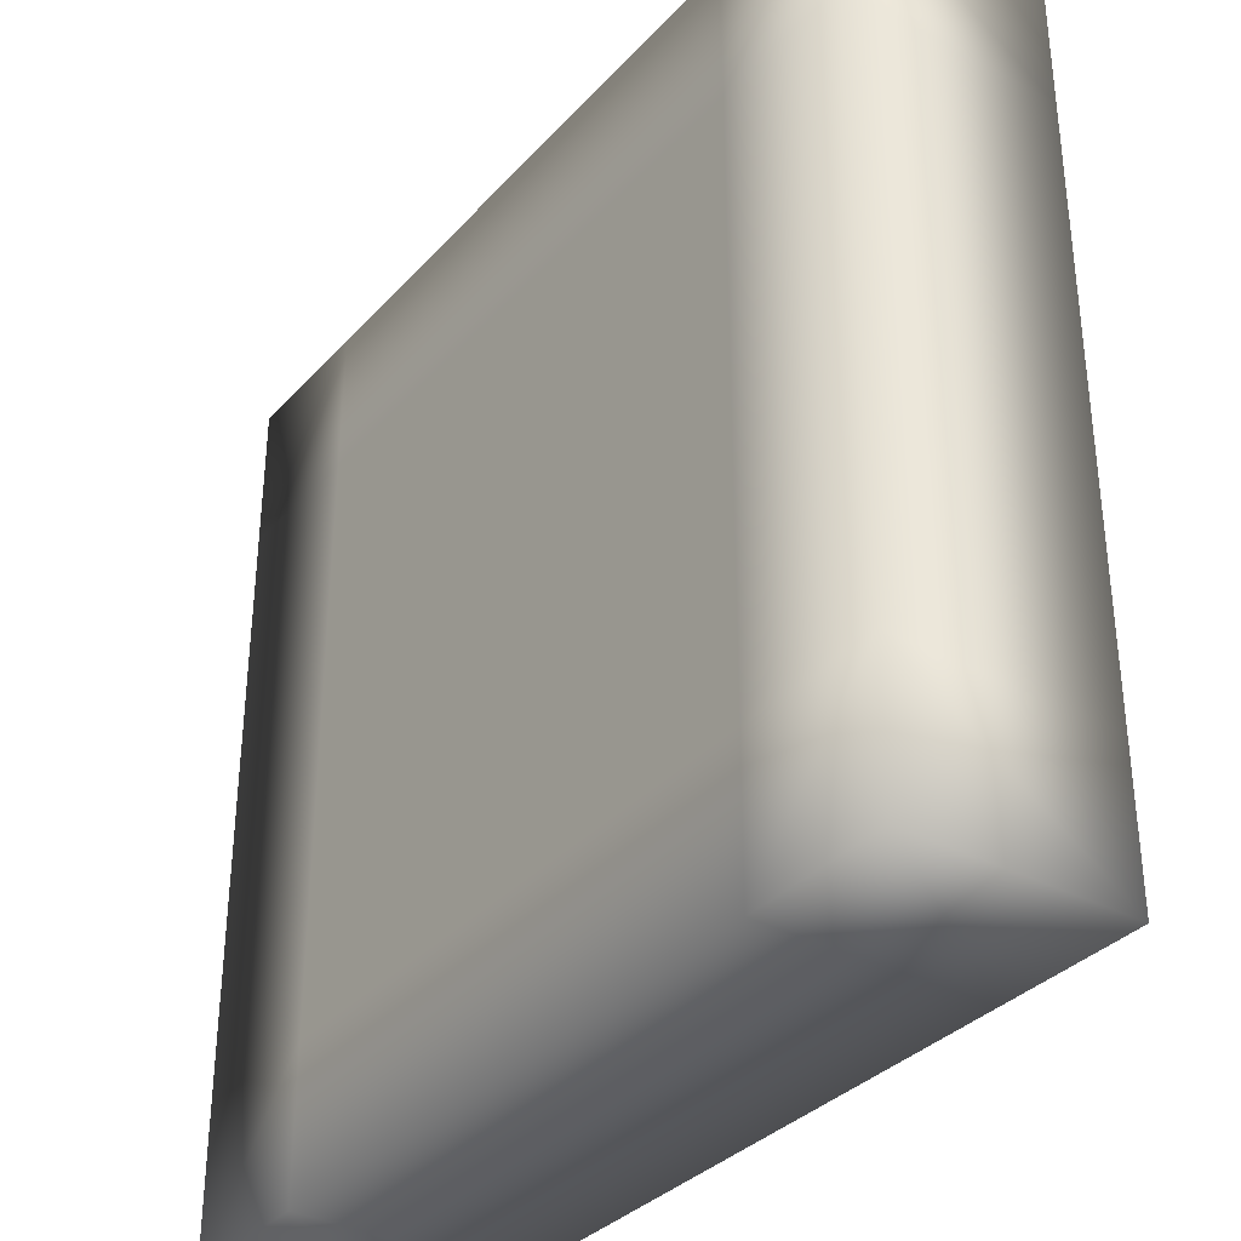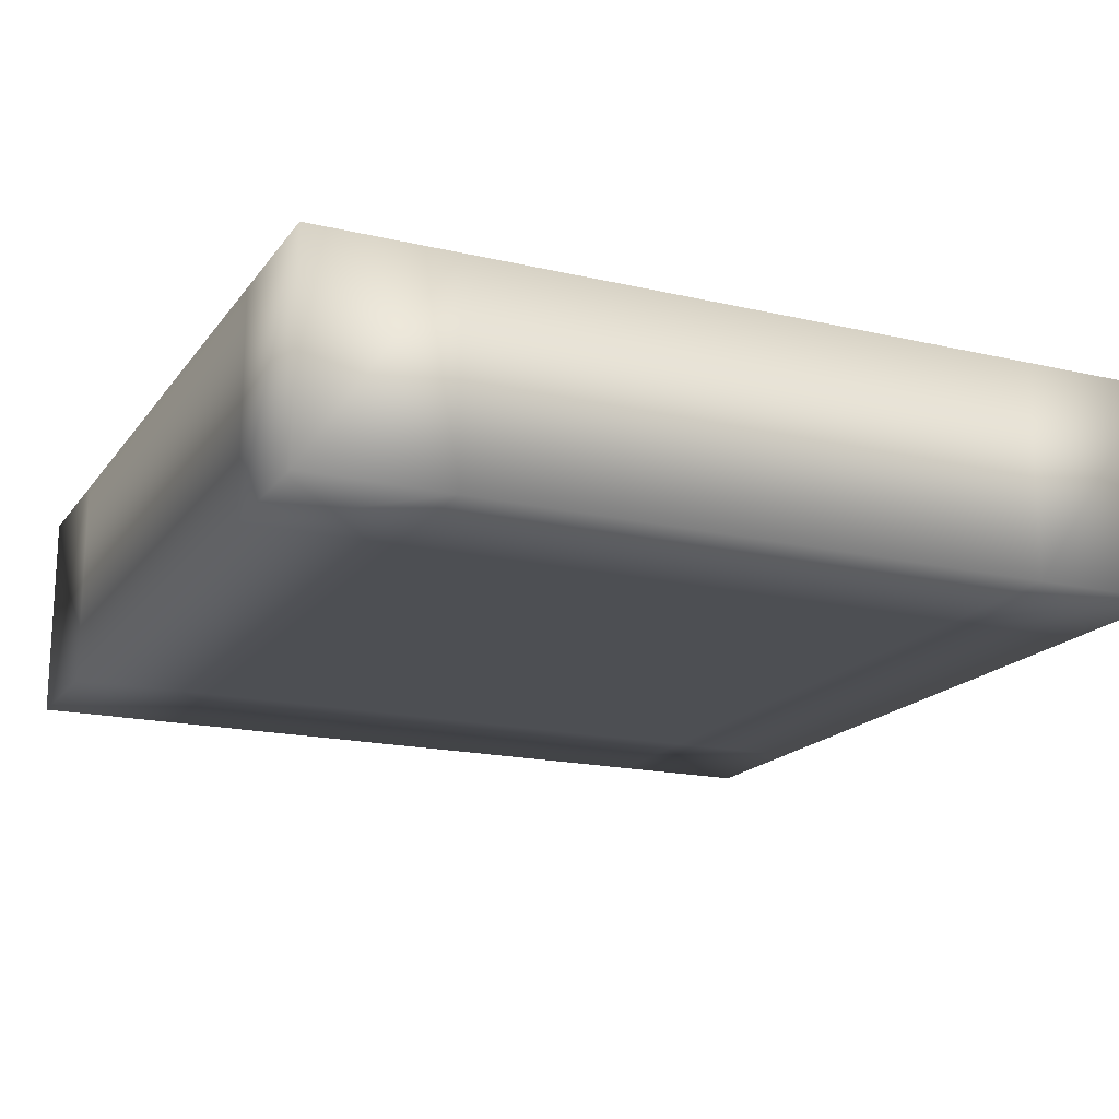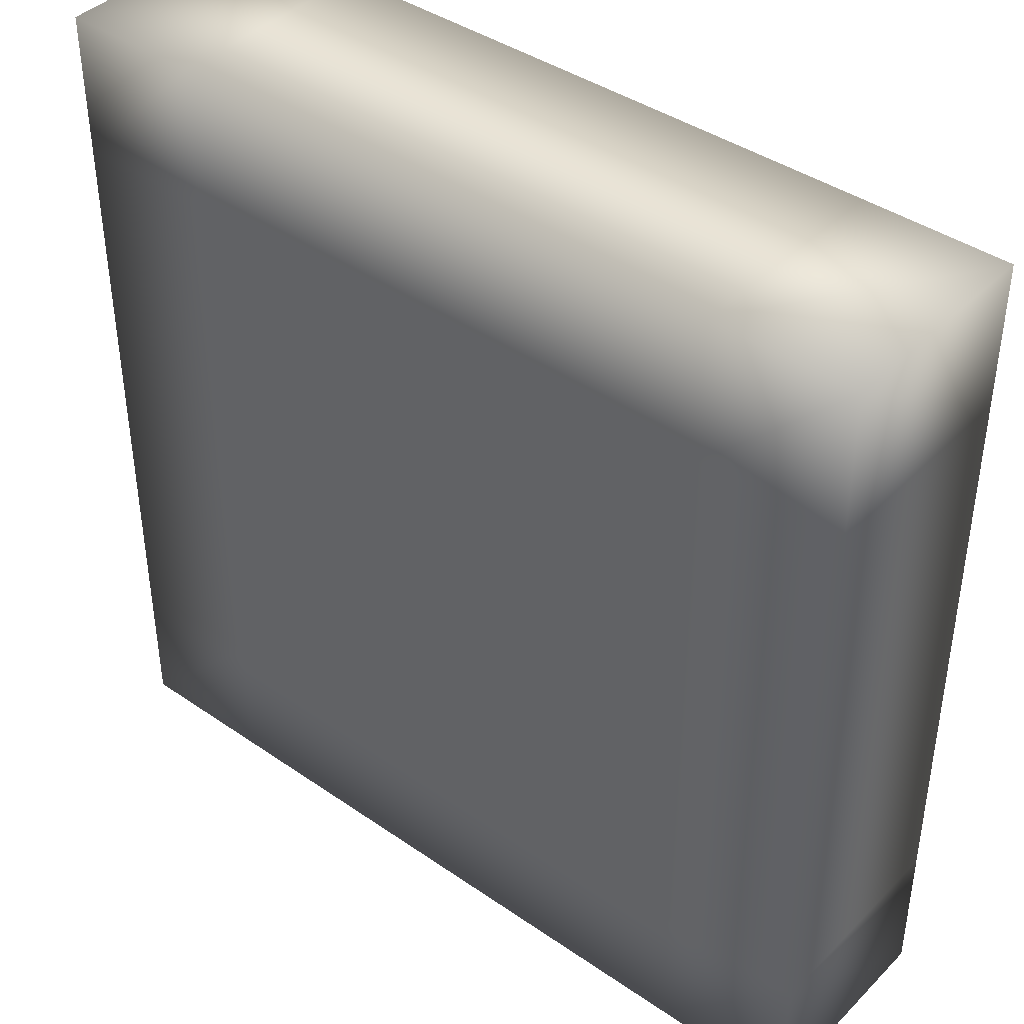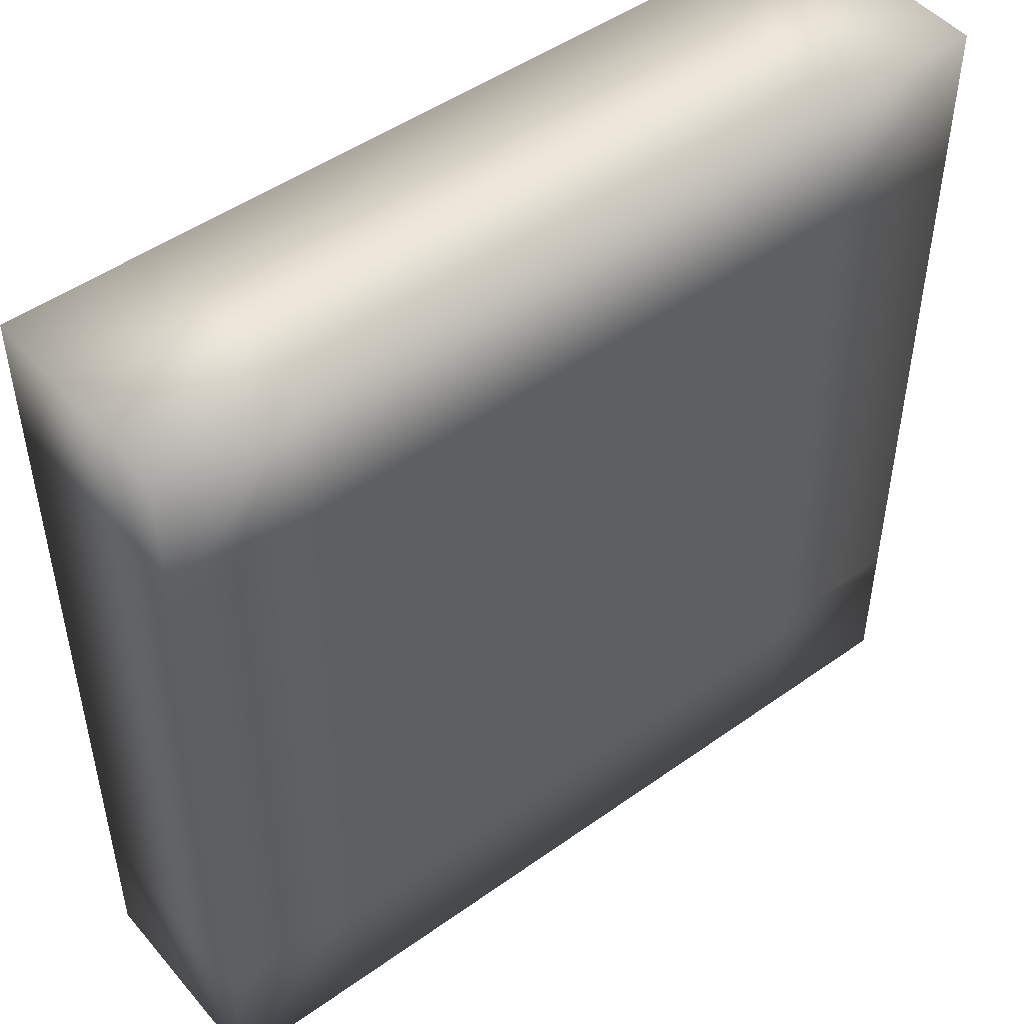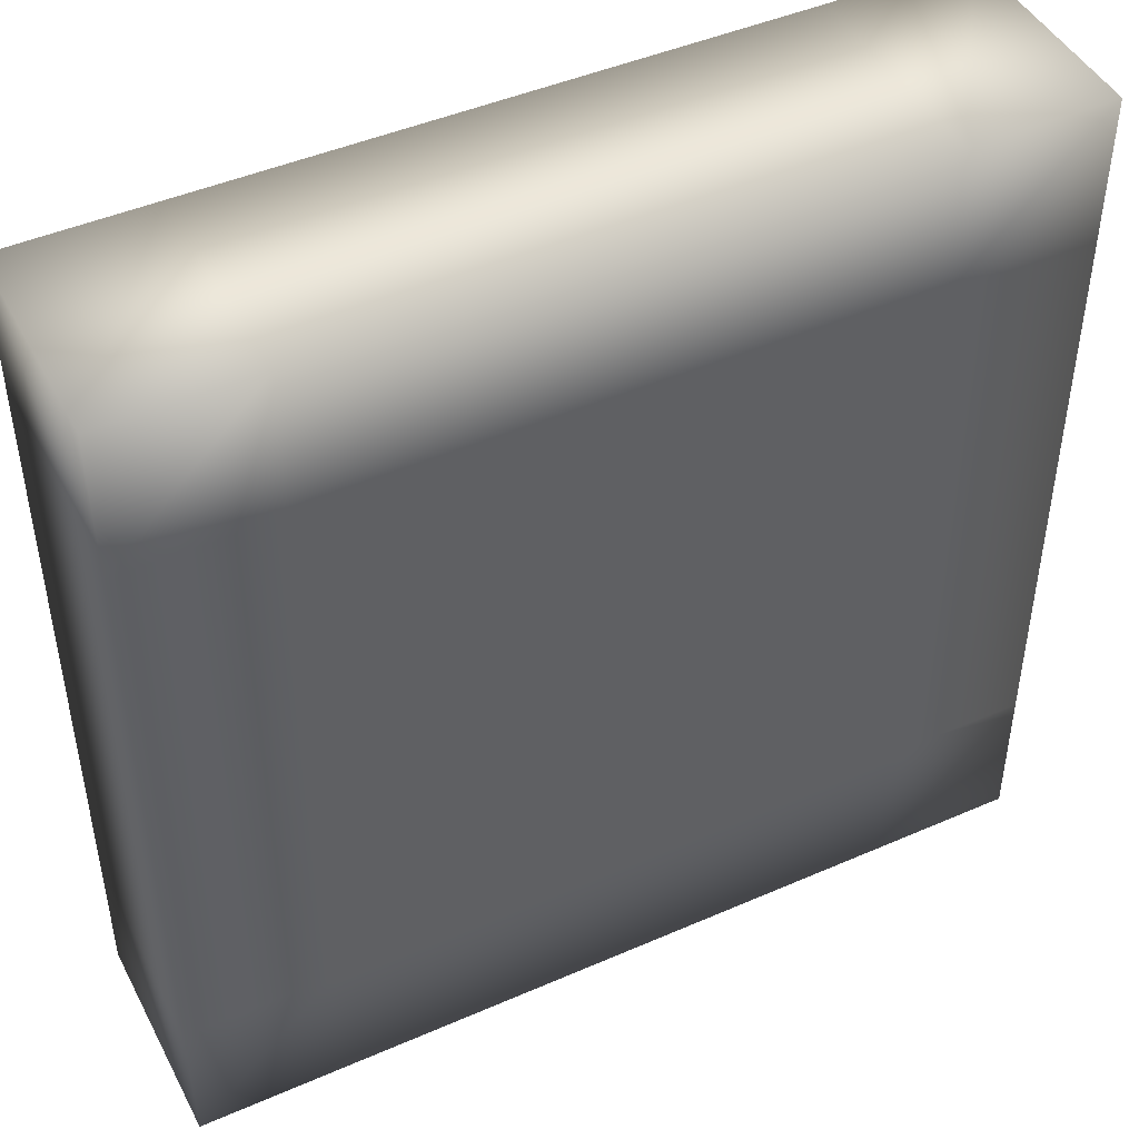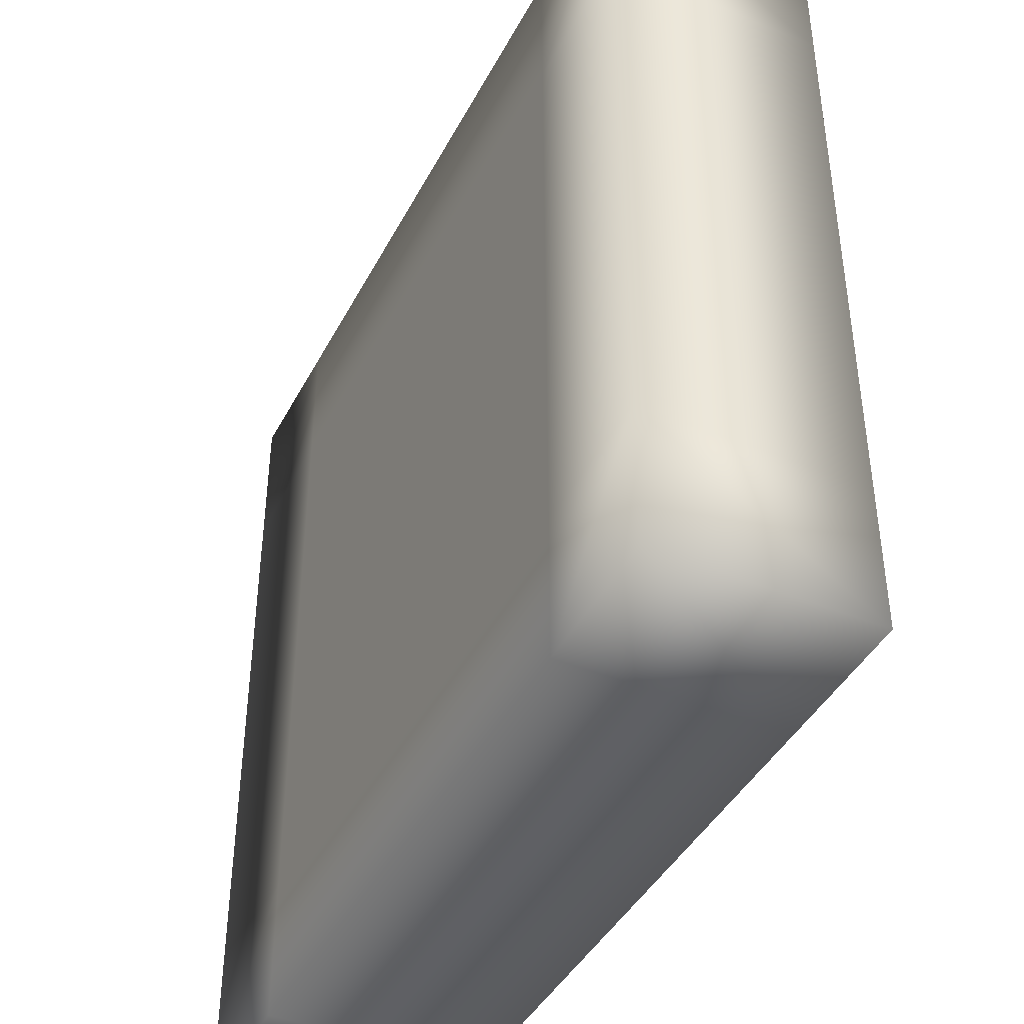
<metadata>
{"format":"obj","ext":"obj","renderer":"f3d","projection":"perspective","resolution":1024,"background":"white","views":[{"elev":-34.3,"azim":-125.5,"up":"+Z"},{"elev":-17.7,"azim":-24.6,"up":"+Y"},{"elev":41.1,"azim":40.0,"up":"+Z"},{"elev":48.5,"azim":-38.5,"up":"+Z"},{"elev":45.8,"azim":-26.6,"up":"+Z"},{"elev":-42.5,"azim":-116.0,"up":"+Z"}]}
</metadata>
<code>
o T1L6M009_2
v -2 -0.5 2
v -1.334 -0.5 2
v -0.667 -0.5 2
v 0 -0.5 2
v 0.666 -0.5 2
v 1.333 -0.5 2
v 2 -0.5 2
v -2 -0.5 1.333
v -1.334 -0.5 1.333
v -0.667 -0.5 1.333
v 0 -0.5 1.333
v 0.666 -0.5 1.333
v 1.333 -0.5 1.333
v 2 -0.5 1.333
v -2 -0.5 0.666
v -1.334 -0.5 0.666
v -0.667 -0.5 0.666
v 0 -0.5 0.666
v 0.666 -0.5 0.666
v 1.333 -0.5 0.666
v 2 -0.5 0.666
v -2 -0.5 -0.0009766
v -1.334 -0.5 -0.0009766
v -0.667 -0.5 -0.0009766
v 0 -0.5 -0.0009766
v 0.666 -0.5 -0.0009766
v 1.333 -0.5 -0.0009766
v 2 -0.5 -0.0009766
v -2 -0.5 -0.667
v -1.334 -0.5 -0.667
v -0.667 -0.5 -0.667
v 0 -0.5 -0.667
v 0.666 -0.5 -0.667
v 1.333 -0.5 -0.667
v 2 -0.5 -0.667
v -2 -0.5 -1.334
v -1.334 -0.5 -1.334
v -0.667 -0.5 -1.334
v 0 -0.5 -1.334
v 0.666 -0.5 -1.334
v 1.333 -0.5 -1.334
v 2 -0.5 -1.334
v -2 -0.5 -2.001
v -1.334 -0.5 -2.001
v -0.667 -0.5 -2.001
v 0 -0.5 -2.001
v 0.666 -0.5 -2.001
v 1.333 -0.5 -2.001
v 2 -0.5 -2.001
v -2 0.5 2
v -1.334 0.5 2
v -0.667 0.5 2
v 0 0.5 2
v 0.666 0.5 2
v 1.333 0.5 2
v 2 0.5 2
v -2 0.5 1.333
v -1.334 0.5 1.333
v -0.667 0.5 1.333
v 0 0.5 1.333
v 0.666 0.5 1.333
v 1.333 0.5 1.333
v 2 0.5 1.333
v -2 0.5 0.666
v -1.334 0.5 0.666
v -0.667 0.5 0.666
v 0 0.5 0.666
v 0.666 0.5 0.666
v 1.333 0.5 0.666
v 2 0.5 0.666
v -2 0.5 -0.0009766
v -1.334 0.5 -0.0009766
v -0.667 0.5 -0.0009766
v 0 0.5 -0.0009766
v 0.666 0.5 -0.0009766
v 1.333 0.5 -0.0009766
v 2 0.5 -0.0009766
v -2 0.5 -0.667
v -1.334 0.5 -0.667
v -0.667 0.5 -0.667
v 0 0.5 -0.667
v 0.666 0.5 -0.667
v 1.333 0.5 -0.667
v 2 0.5 -0.667
v -2 0.5 -1.334
v -1.334 0.5 -1.334
v -0.667 0.5 -1.334
v 0 0.5 -1.334
v 0.666 0.5 -1.334
v 1.333 0.5 -1.334
v 2 0.5 -1.334
v -2 0.5 -2.001
v -1.334 0.5 -2.001
v -0.667 0.5 -2.001
v 0 0.5 -2.001
v 0.666 0.5 -2.001
v 1.333 0.5 -2.001
v 2 0.5 -2.001
f 8 9 2 1
f 9 10 3 2
f 10 11 4 3
f 11 12 5 4
f 12 13 6 5
f 13 14 7 6
f 15 16 9 8
f 16 17 10 9
f 17 18 11 10
f 18 19 12 11
f 19 20 13 12
f 20 21 14 13
f 22 23 16 15
f 23 24 17 16
f 24 25 18 17
f 25 26 19 18
f 26 27 20 19
f 27 28 21 20
f 29 30 23 22
f 30 31 24 23
f 31 32 25 24
f 32 33 26 25
f 33 34 27 26
f 34 35 28 27
f 36 37 30 29
f 37 38 31 30
f 38 39 32 31
f 39 40 33 32
f 40 41 34 33
f 41 42 35 34
f 43 44 37 36
f 44 45 38 37
f 45 46 39 38
f 46 47 40 39
f 47 48 41 40
f 48 49 42 41
f 58 57 50 51
f 59 58 51 52
f 60 59 52 53
f 61 60 53 54
f 62 61 54 55
f 63 62 55 56
f 65 64 57 58
f 66 65 58 59
f 67 66 59 60
f 68 67 60 61
f 69 68 61 62
f 70 69 62 63
f 72 71 64 65
f 73 72 65 66
f 74 73 66 67
f 75 74 67 68
f 76 75 68 69
f 77 76 69 70
f 79 78 71 72
f 80 79 72 73
f 81 80 73 74
f 82 81 74 75
f 83 82 75 76
f 84 83 76 77
f 86 85 78 79
f 87 86 79 80
f 88 87 80 81
f 89 88 81 82
f 90 89 82 83
f 91 90 83 84
f 93 92 85 86
f 94 93 86 87
f 95 94 87 88
f 96 95 88 89
f 97 96 89 90
f 98 97 90 91
f 1 2 51 50
f 2 3 52 51
f 3 4 53 52
f 4 5 54 53
f 5 6 55 54
f 6 7 56 55
f 7 14 63 56
f 14 21 70 63
f 21 28 77 70
f 28 35 84 77
f 35 42 91 84
f 42 49 98 91
f 49 48 97 98
f 48 47 96 97
f 47 46 95 96
f 46 45 94 95
f 45 44 93 94
f 44 43 92 93
f 43 36 85 92
f 36 29 78 85
f 29 22 71 78
f 22 15 64 71
f 15 8 57 64
f 8 1 50 57

</code>
